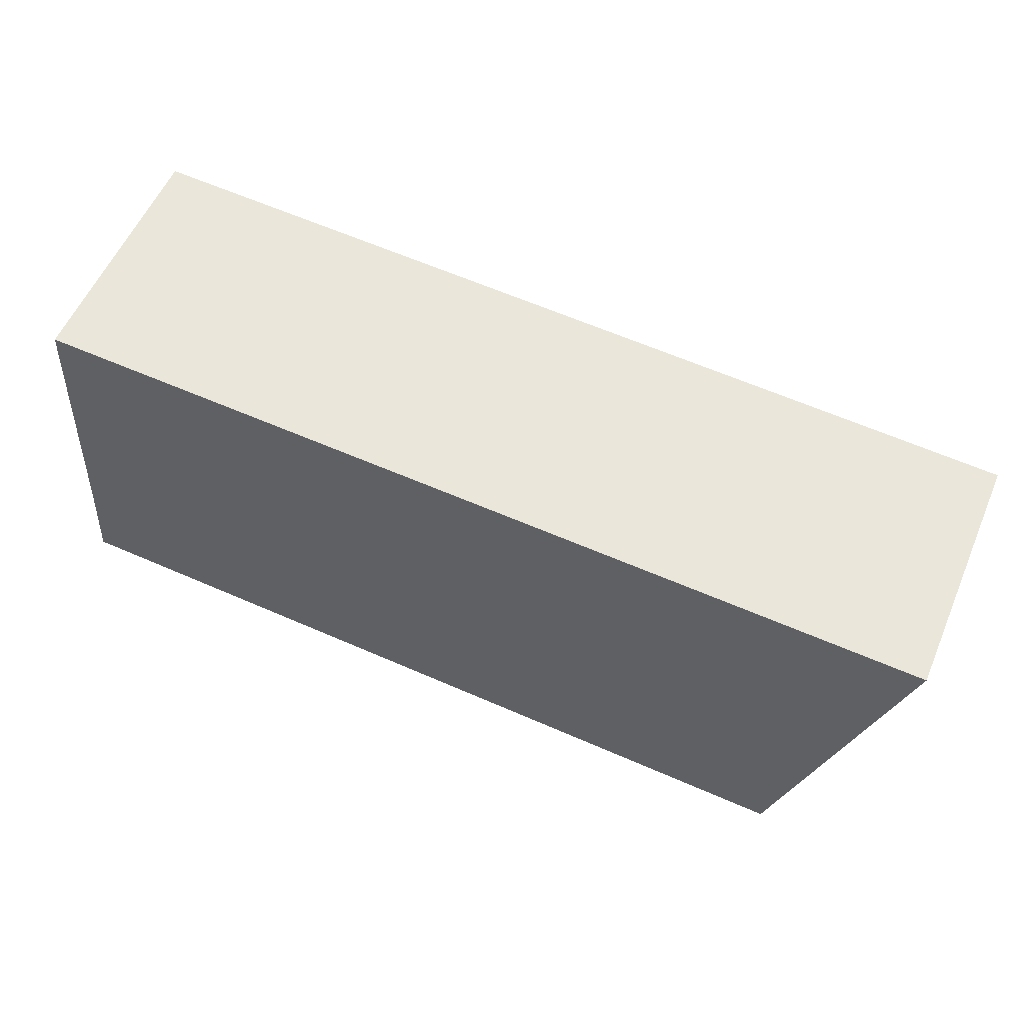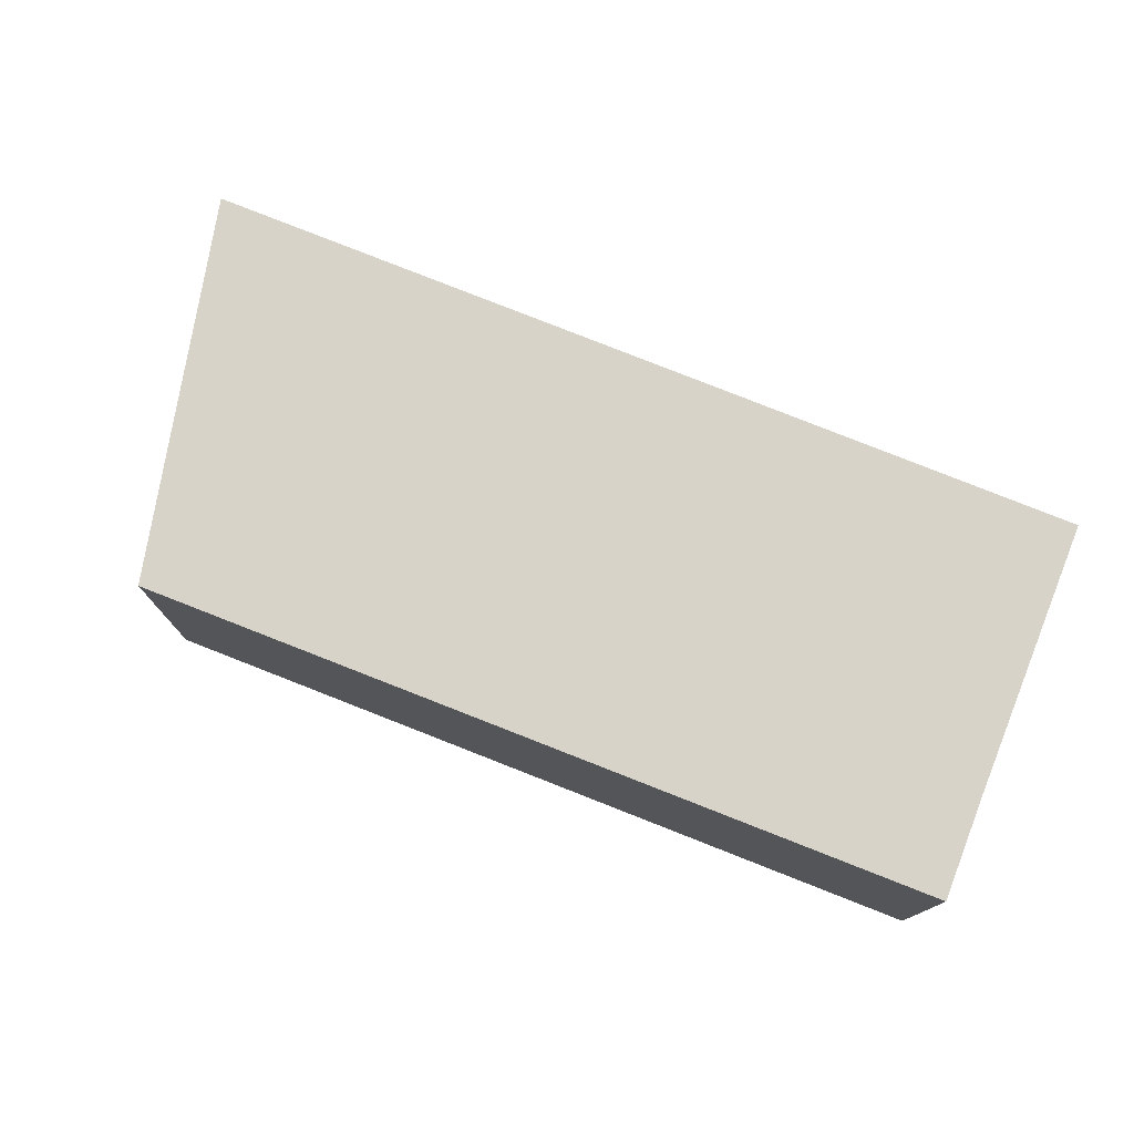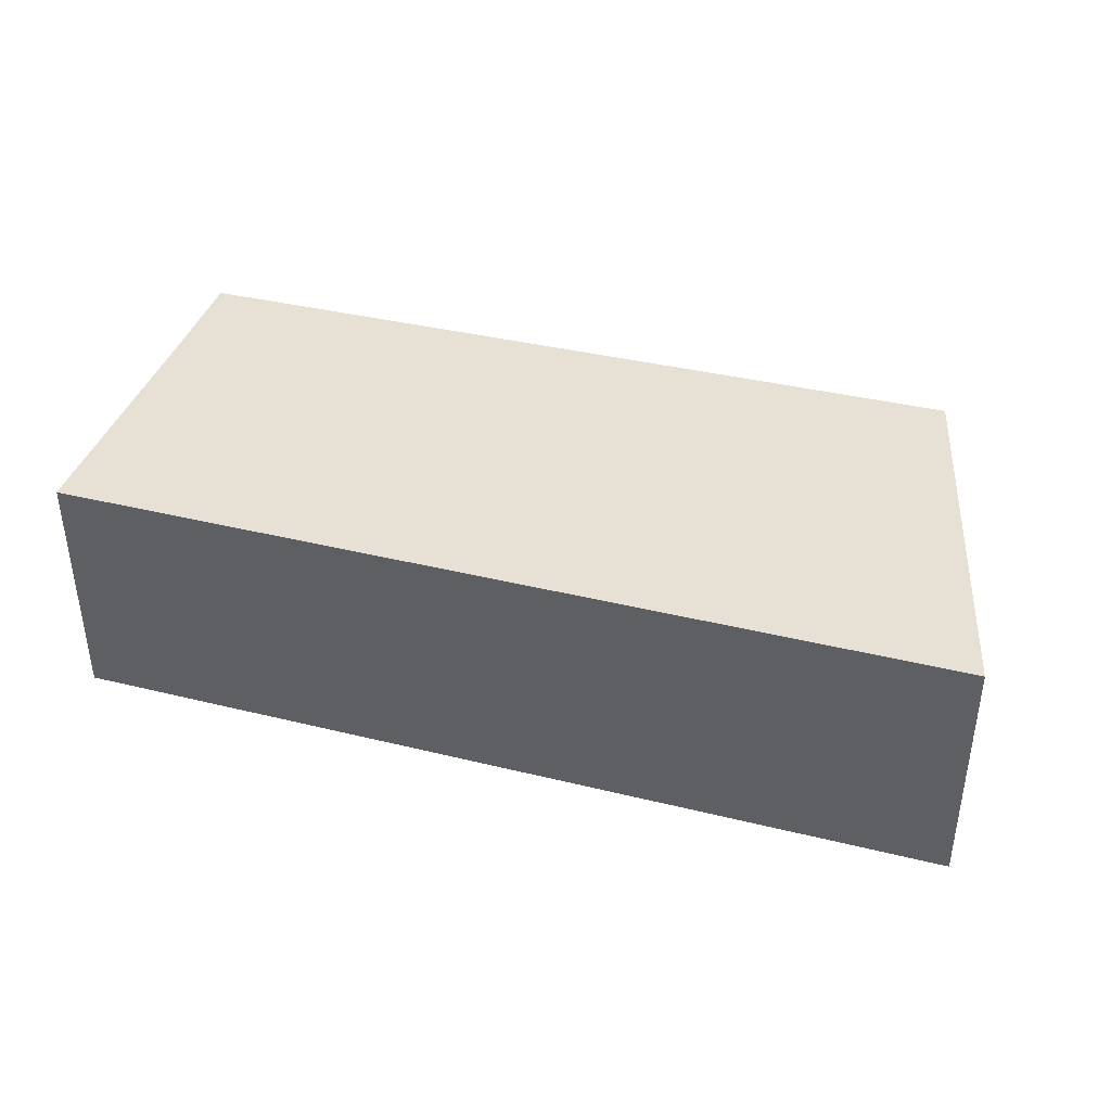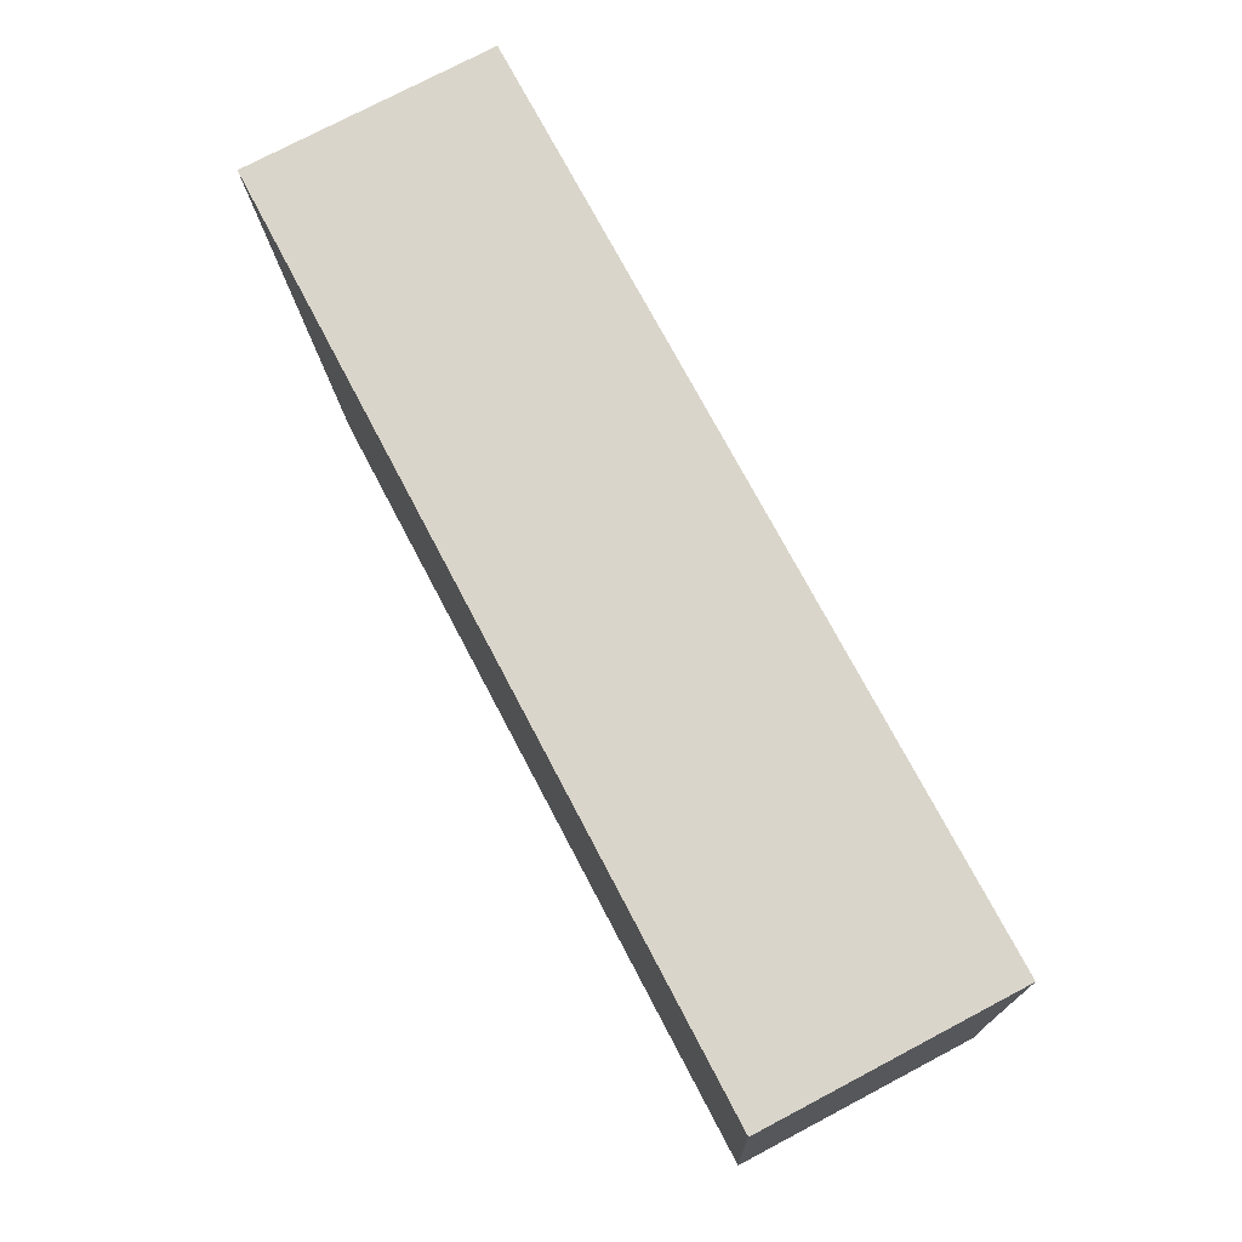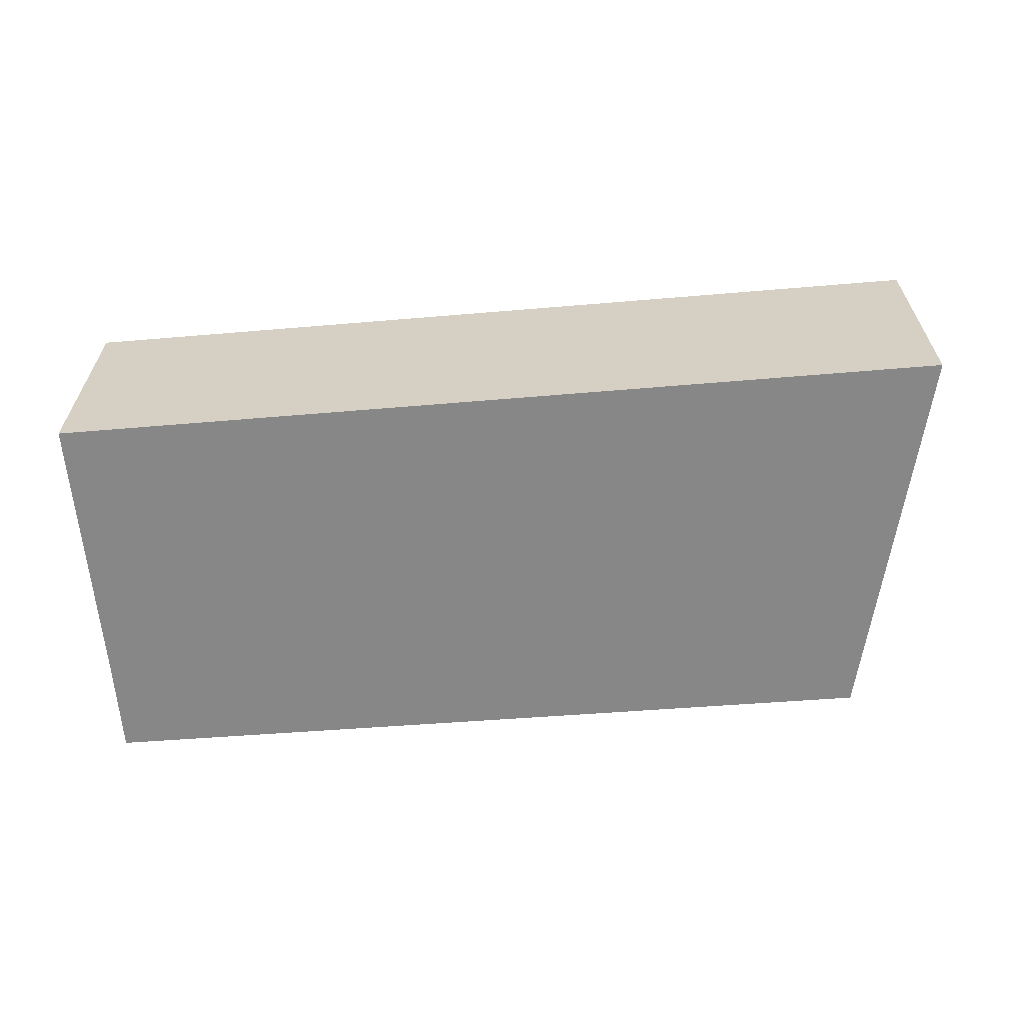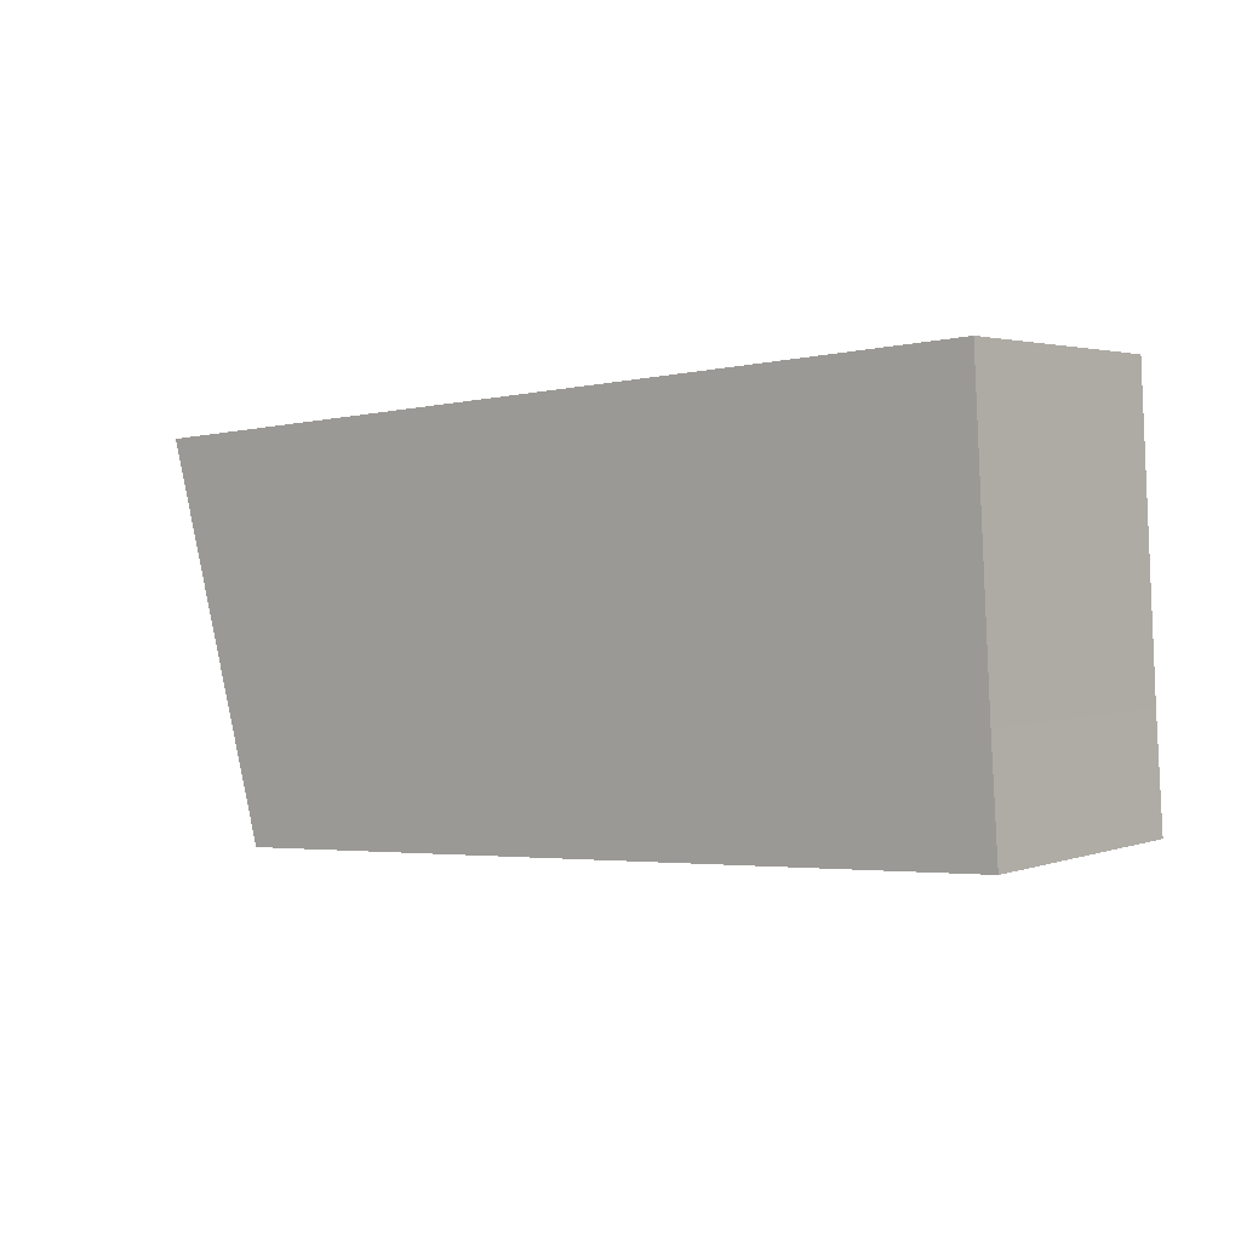
<metadata>
{"format":"obj","ext":"obj","renderer":"f3d","projection":"perspective","resolution":1024,"background":"white","views":[{"elev":56.4,"azim":23.1,"up":"+Z"},{"elev":75.9,"azim":-154.6,"up":"+Y"},{"elev":39.3,"azim":20.4,"up":"+Y"},{"elev":76.8,"azim":-117.7,"up":"+Z"},{"elev":-62.5,"azim":8.2,"up":"+Y"},{"elev":2.5,"azim":-139.2,"up":"+Z"}]}
</metadata>
<code>
v  0.1387 -1.233e-16 2.014
v  17.93 -3.933e-16 6.423
v  0.4564 -4.56e-16 7.446
v  0 0 0
v  15.7 6.568e-17 -1.073
v  0.1388 4.78 2.013
v  0.0001019 4.78 -0.0001513
v  0.4565 4.78 7.446
v  17.93 4.78 6.423
v  15.7 4.78 -1.073
g defaultobject
f 1 2 3
f 2 1 4
f 2 4 5
f 6 4 1
f 4 6 7
f 8 1 3
f 1 8 6
f 2 8 3
f 8 2 9
f 5 9 2
f 9 5 10
f 7 5 4
f 5 7 10
f 7 9 10
f 9 7 6
f 9 6 8

</code>
